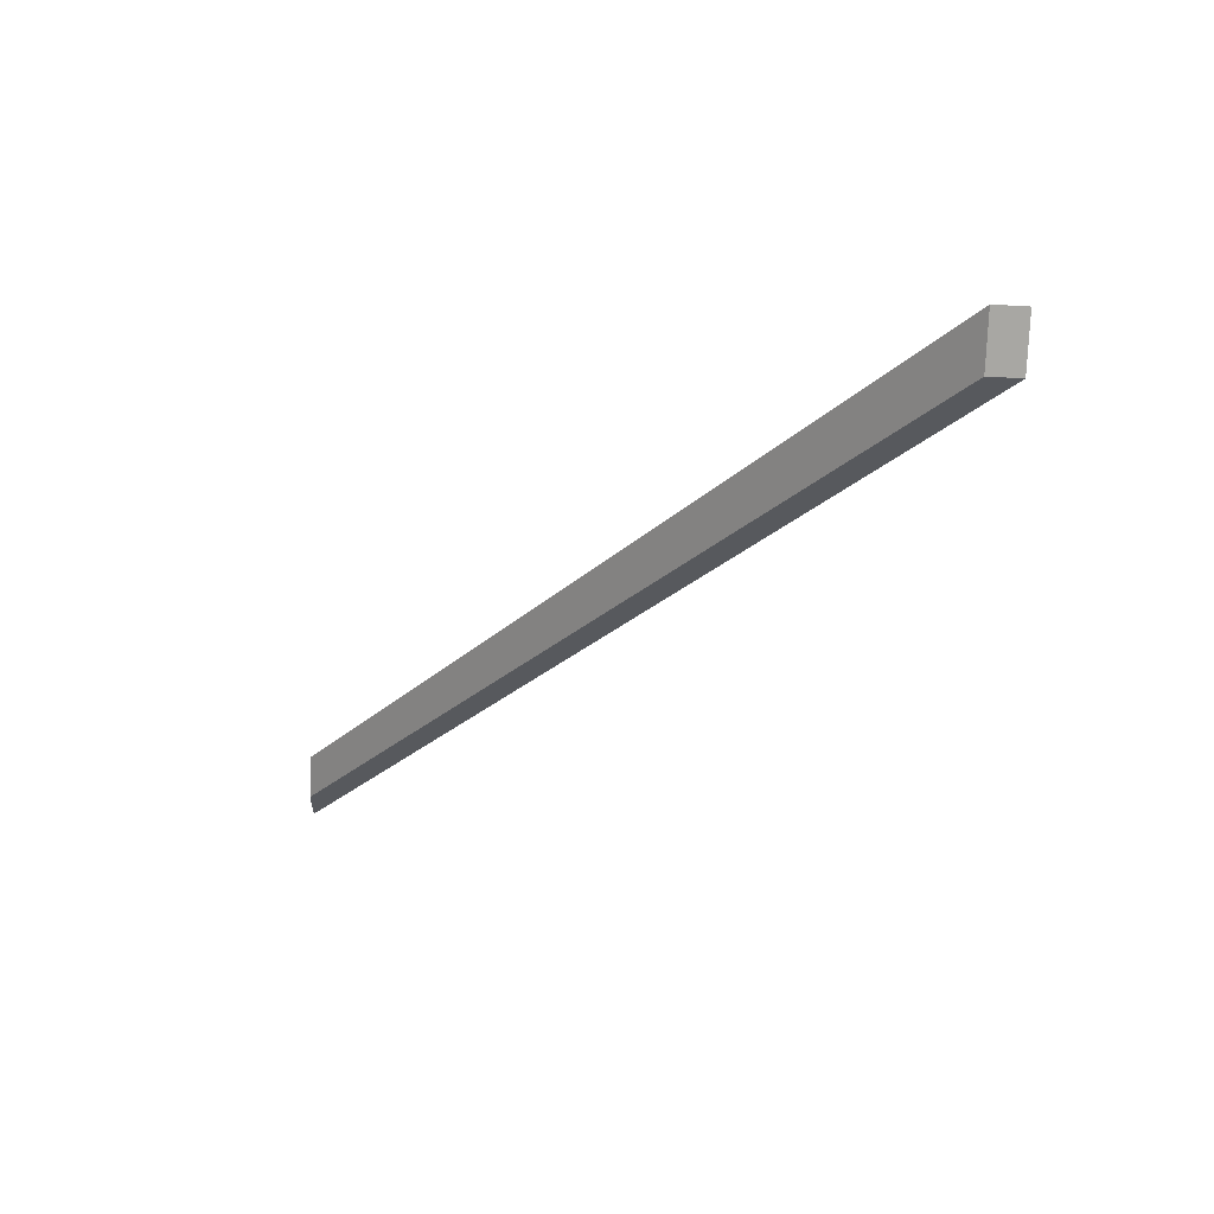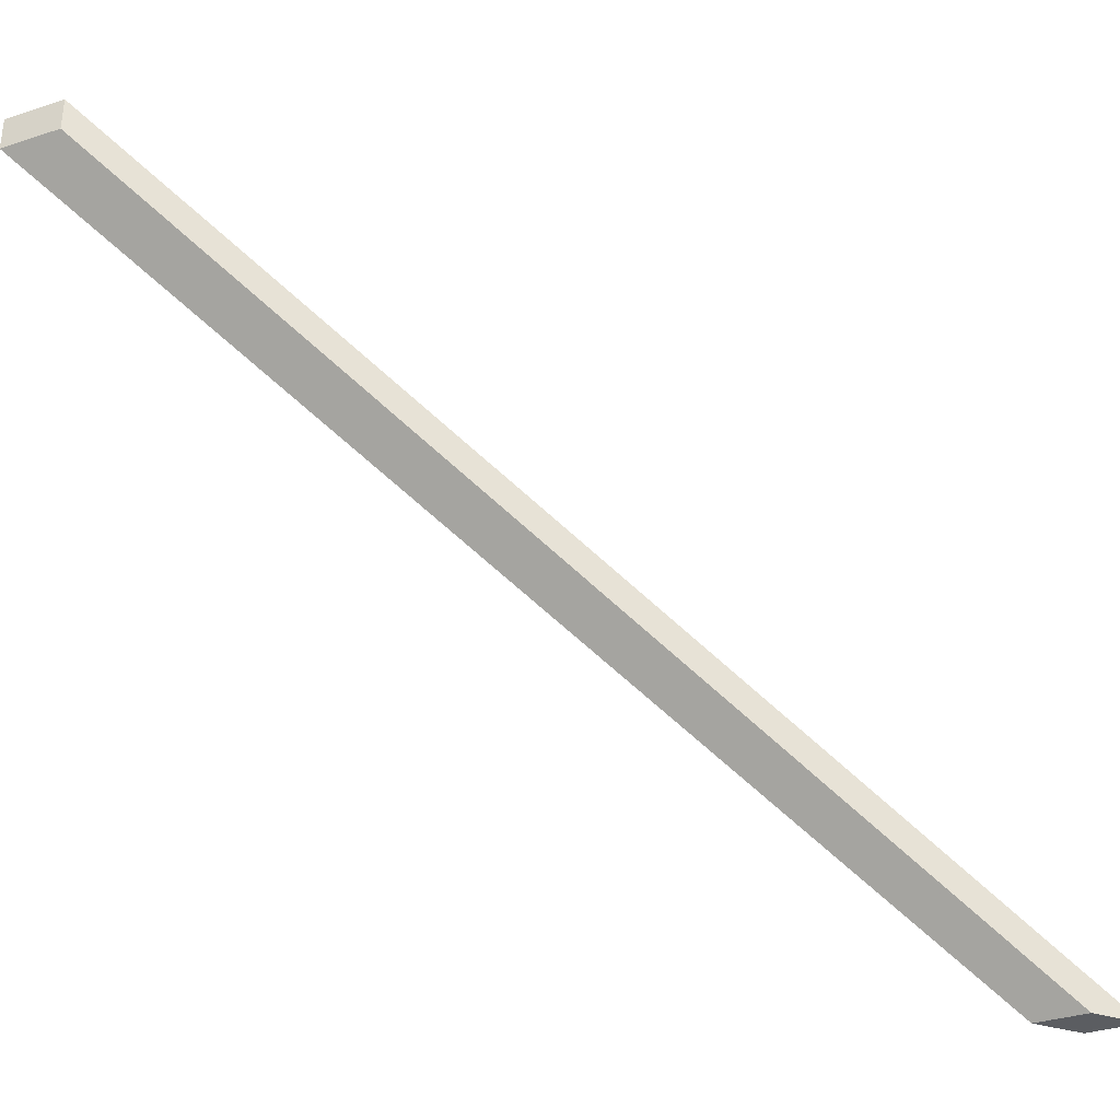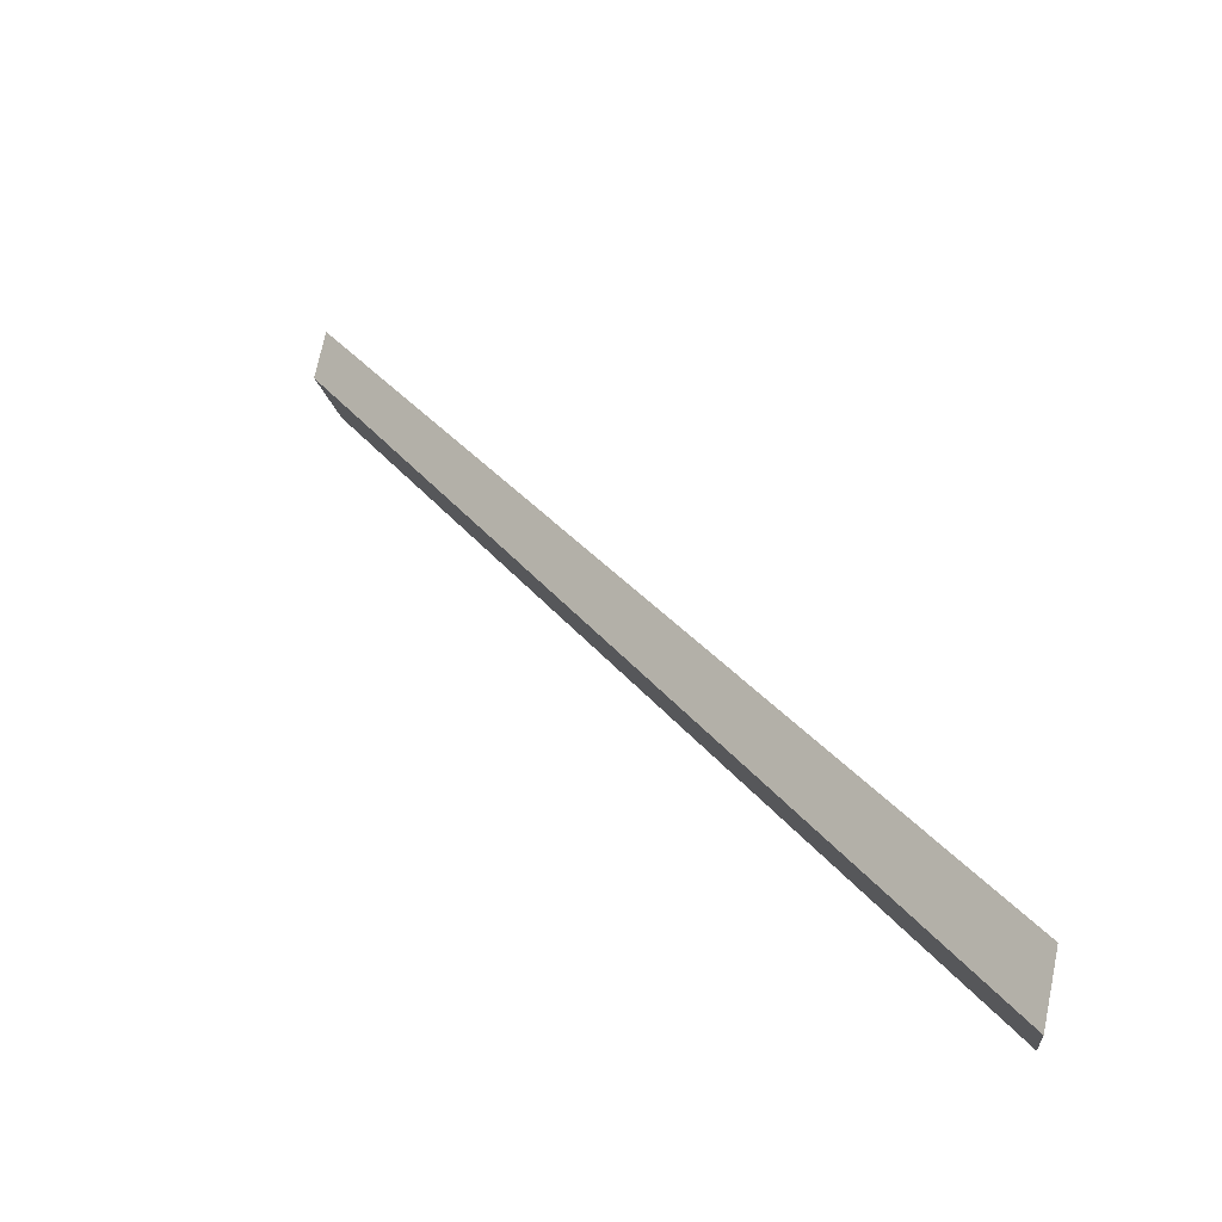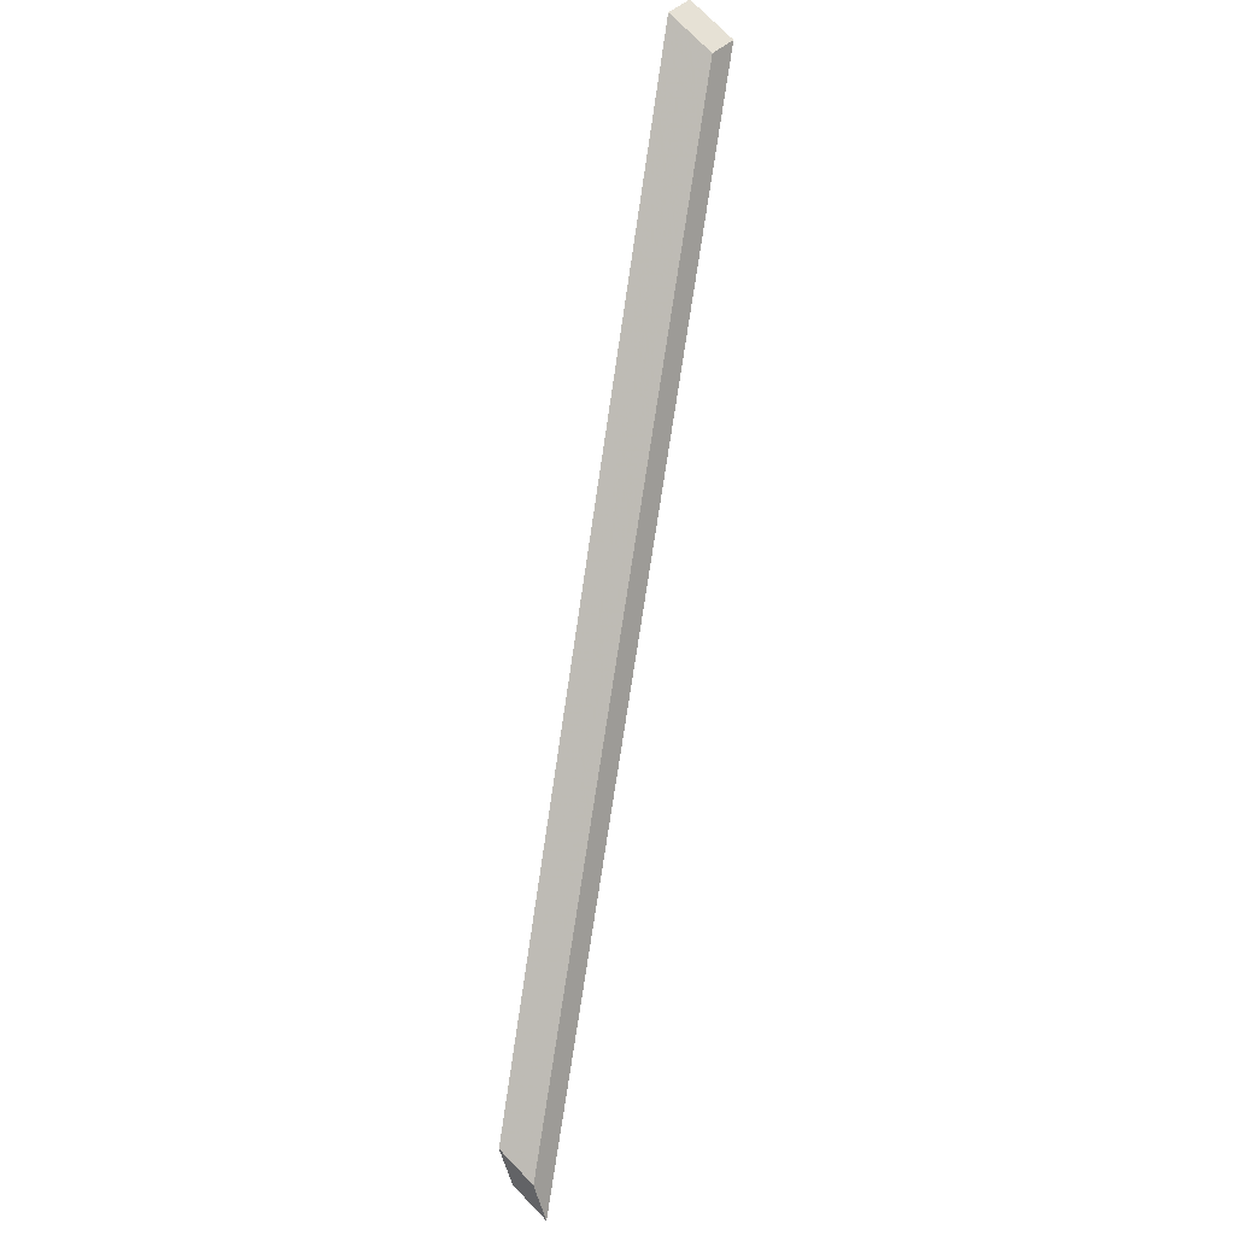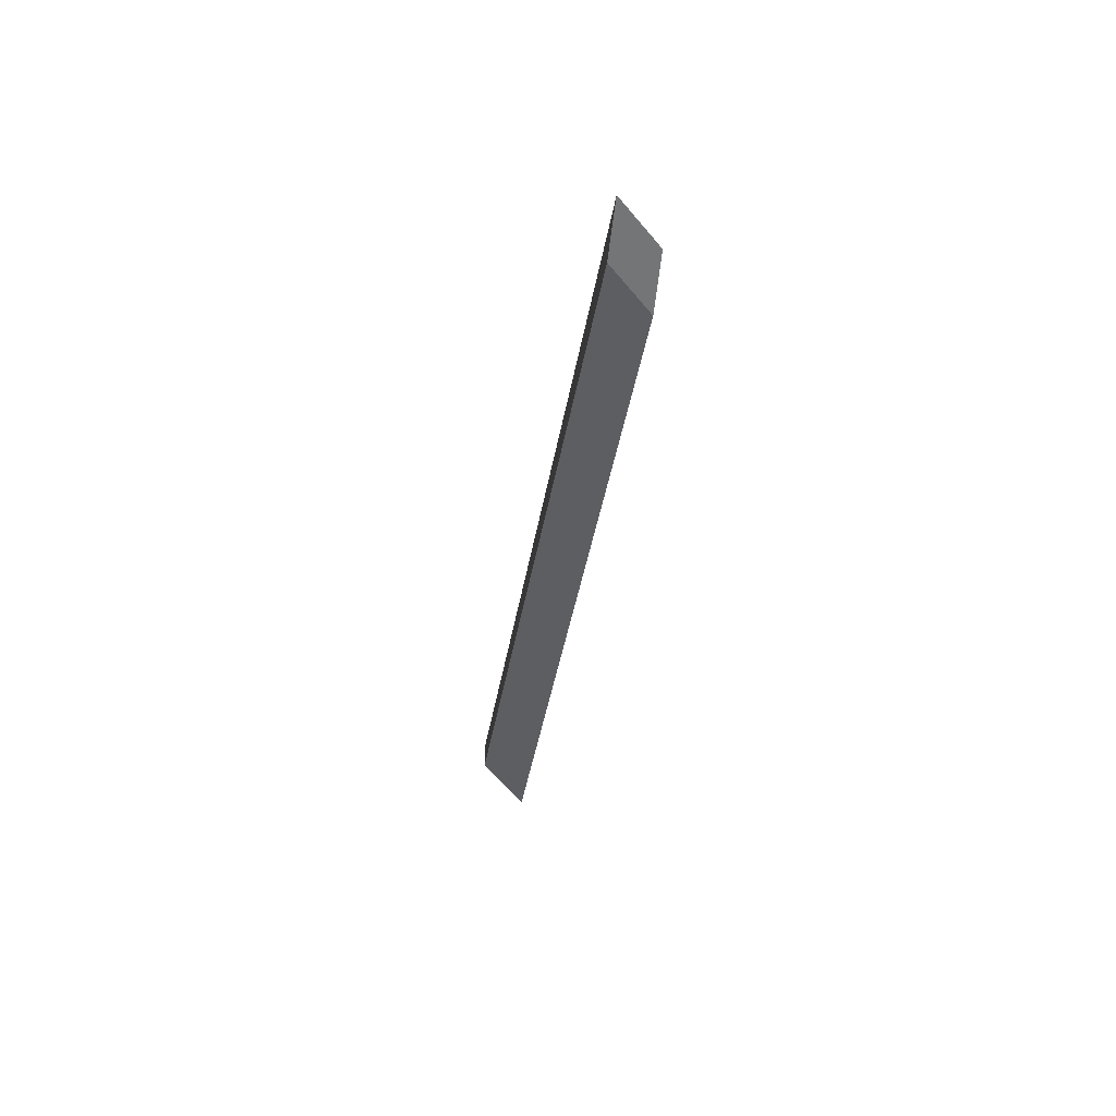
<metadata>
{"format":"obj","ext":"obj","renderer":"f3d","projection":"perspective","resolution":1024,"background":"white","views":[{"elev":79.6,"azim":93.0,"up":"+Z"},{"elev":-35.5,"azim":48.9,"up":"+Y"},{"elev":66.2,"azim":-52.5,"up":"+Y"},{"elev":41.6,"azim":38.8,"up":"+Z"},{"elev":-56.4,"azim":154.6,"up":"+Y"}]}
</metadata>
<code>
v 2.672 0.07531 1.853
v 2.696 0.02562 1.786
v 2.699 0.02562 1.784
v 2.677 0.07537 1.851
v 2.701 0.02562 1.781
v 2.699 0.02562 1.784
v 2.696 0.02562 1.786
v 2.697 0.02562 1.782
v 2.677 0.078 1.851
v 2.677 0.07537 1.851
v 2.699 0.02562 1.784
v 2.701 0.02562 1.781
v 2.697 0.02562 1.782
v 2.696 0.02562 1.786
v 2.672 0.07531 1.853
v 2.672 0.07795 1.853
v 2.672 0.07795 1.853
v 2.672 0.07531 1.853
v 2.677 0.07537 1.851
v 2.677 0.078 1.851
v 2.677 0.078 1.851
v 2.701 0.02562 1.781
v 2.697 0.02562 1.782
v 2.672 0.07795 1.853
f 1 2 3
f 1 3 4
f 5 6 7
f 5 7 8
f 9 10 11
f 9 11 12
f 13 14 15
f 13 15 16
f 17 18 19
f 17 19 20
f 21 22 23
f 21 23 24

</code>
